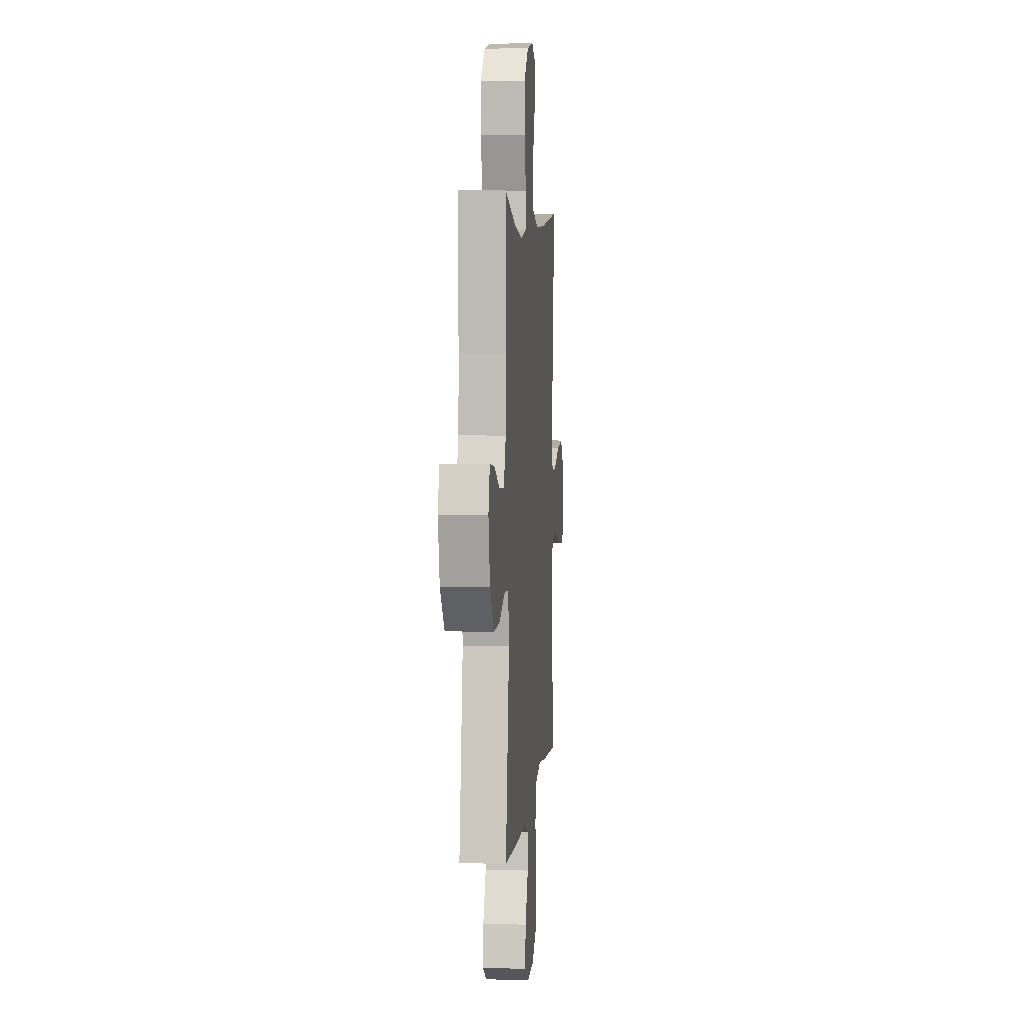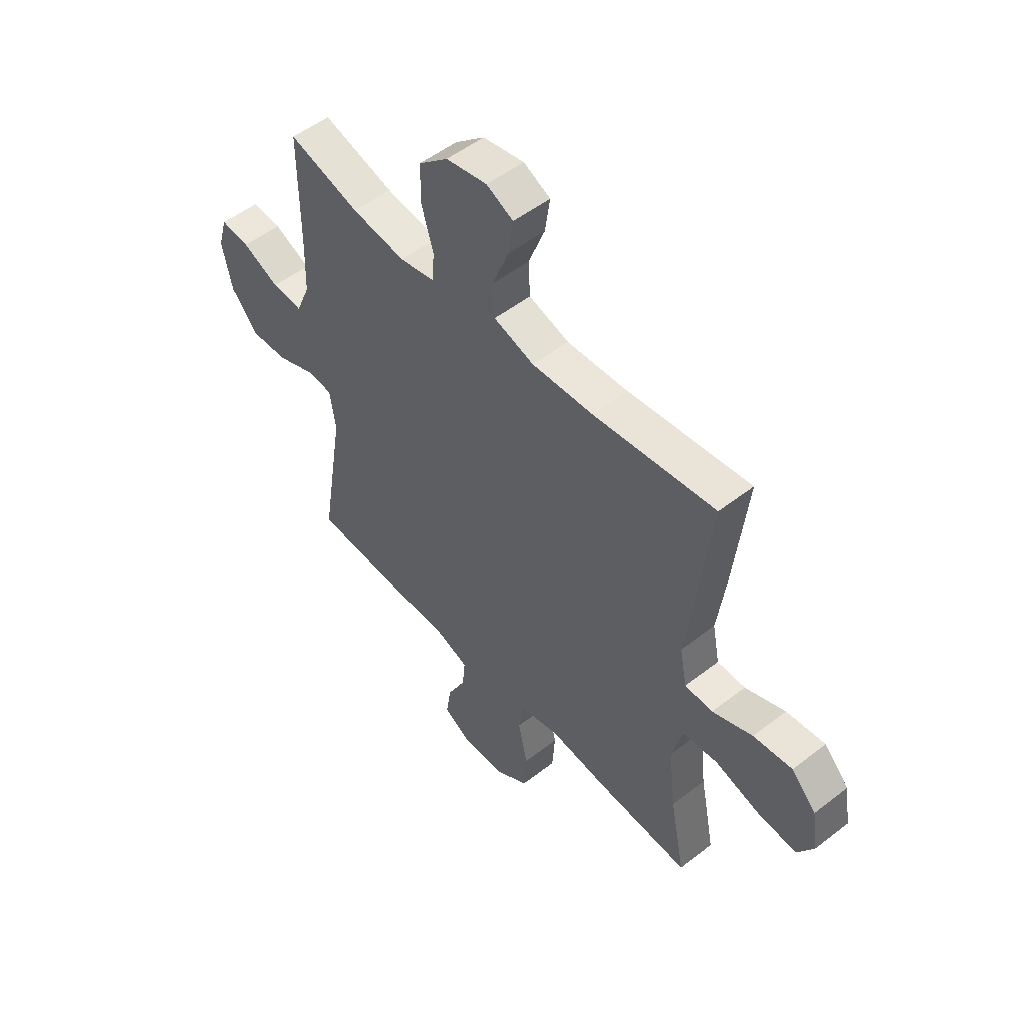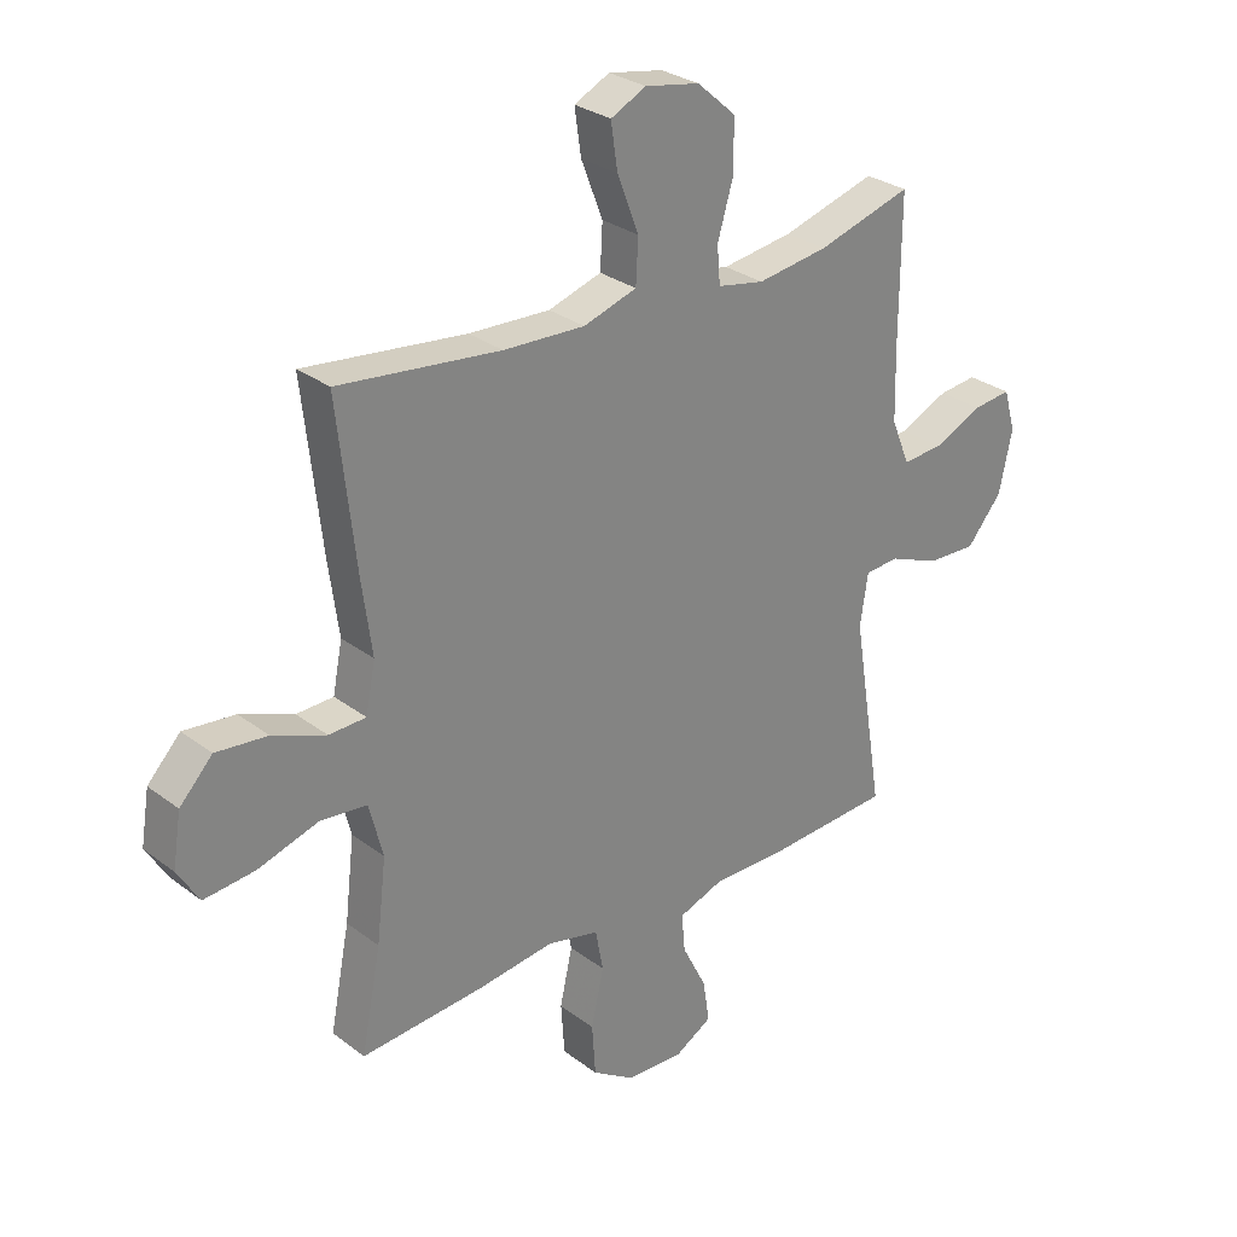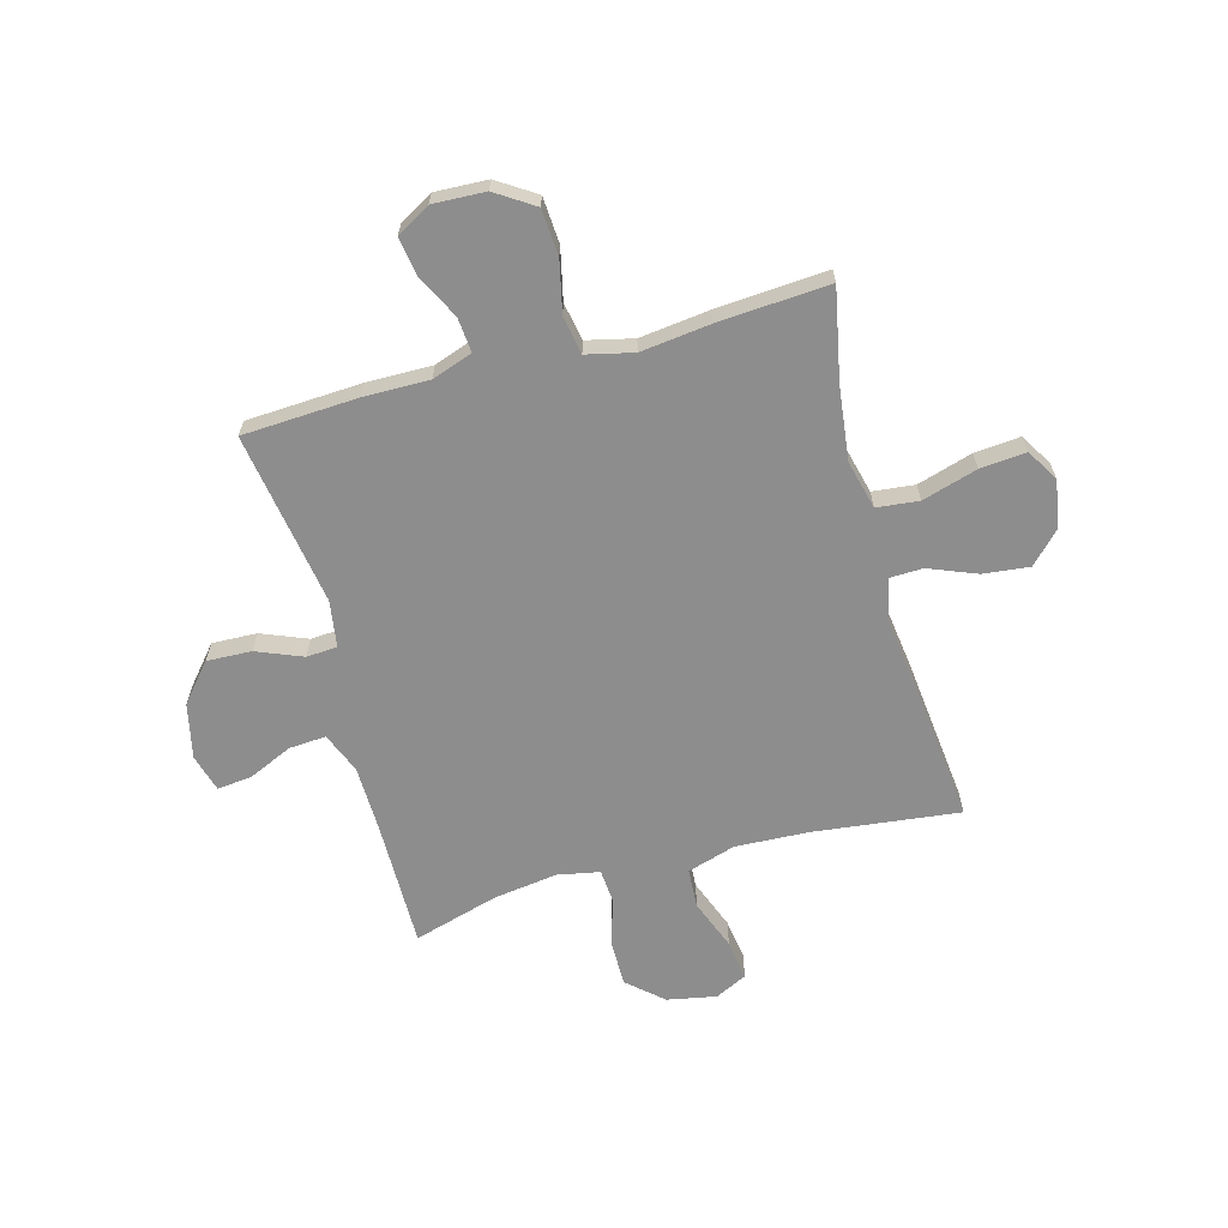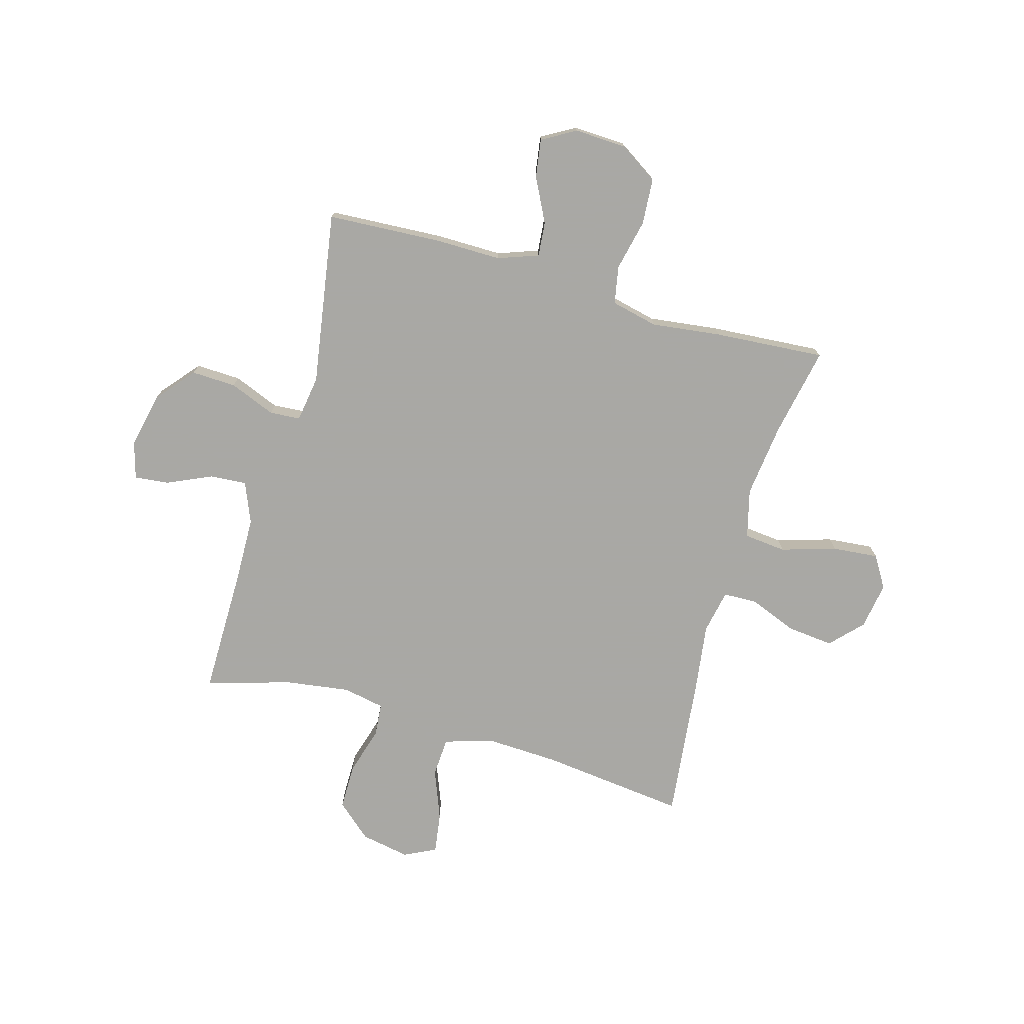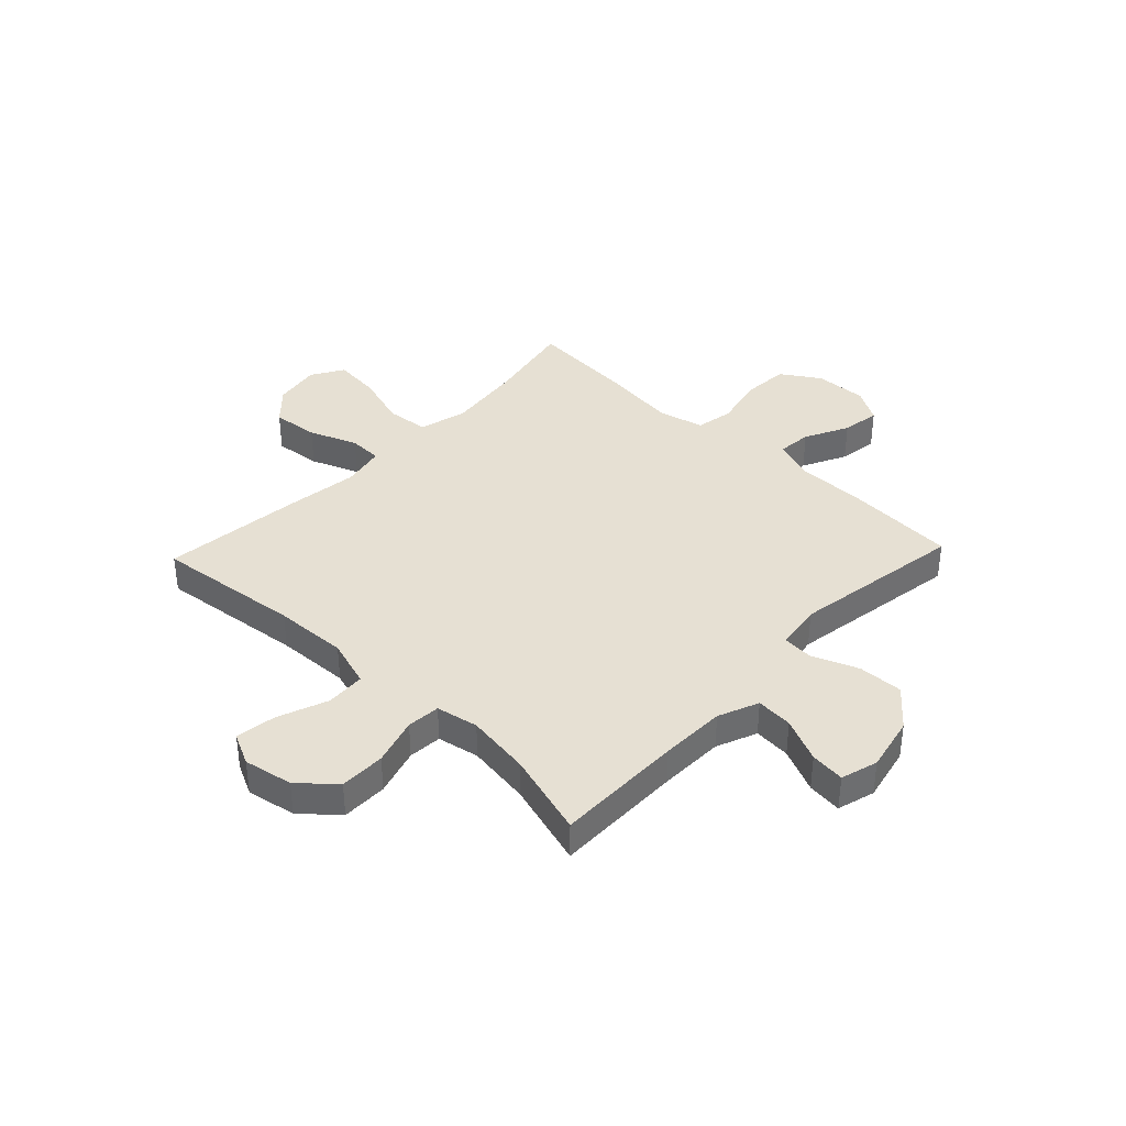
<metadata>
{"format":"obj","ext":"obj","renderer":"f3d","projection":"perspective","resolution":1024,"background":"white","views":[{"elev":4.8,"azim":95.0,"up":"+Z"},{"elev":51.9,"azim":-130.1,"up":"+Z"},{"elev":28.8,"azim":-41.7,"up":"+Z"},{"elev":-64.7,"azim":-164.9,"up":"+Y"},{"elev":-75.0,"azim":164.1,"up":"+Y"},{"elev":38.3,"azim":43.5,"up":"+Y"}]}
</metadata>
<code>
v -0.5 0.07 0.5
v -0.23 0.07 0.469
v -0.094 0.07 0.463
v -0.005 0.07 0.491
v -0.001 0.07 0.564
v -0.037 0.07 0.657
v -0.048 0.07 0.732
v 0.011 0.07 0.761
v 0.102 0.07 0.744
v 0.167 0.07 0.687
v 0.167 0.07 0.602
v 0.141 0.07 0.514
v 0.146 0.07 0.452
v 0.224 0.07 0.437
v 0.343 0.07 0.454
v 0.5 0.07 0.5
v 0.499 0.07 0.262
v 0.502 0.07 0.141
v 0.533 0.07 0.066
v 0.601 0.07 0.071
v 0.683 0.07 0.108
v 0.747 0.07 0.115
v 0.767 0.07 0.046
v 0.745 0.07 -0.056
v 0.686 0.07 -0.126
v 0.603 0.07 -0.123
v 0.518 0.07 -0.089
v 0.461 0.07 -0.093
v 0.448 0.07 -0.179
v 0.5 0.07 -0.5
v 0.287 0.07 -0.512
v 0.166 0.07 -0.511
v 0.091 0.07 -0.538
v 0.097 0.07 -0.602
v 0.138 0.07 -0.683
v 0.149 0.07 -0.754
v 0.087 0.07 -0.79
v -0.01 0.07 -0.786
v -0.081 0.07 -0.74
v -0.087 0.07 -0.654
v -0.066 0.07 -0.559
v -0.079 0.07 -0.489
v -0.166 0.07 -0.469
v -0.295 0.07 -0.485
v -0.5 0.07 -0.5
v -0.467 0.07 -0.332
v -0.451 0.07 -0.196
v -0.474 0.07 -0.106
v -0.552 0.07 -0.098
v -0.654 0.07 -0.129
v -0.739 0.07 -0.137
v -0.775 0.07 -0.078
v -0.761 0.07 0.009
v -0.706 0.07 0.067
v -0.62 0.07 0.058
v -0.531 0.07 0.023
v -0.469 0.07 0.025
v -0.453 0.07 0.106
v -0.47 0.07 0.231
v -0.5 0 0.5
v -0.23 0 0.469
v -0.094 0 0.463
v -0.005 0 0.491
v -0.001 0 0.564
v -0.037 0 0.657
v -0.048 0 0.732
v 0.011 0 0.761
v 0.102 0 0.744
v 0.167 0 0.687
v 0.167 0 0.602
v 0.141 0 0.514
v 0.146 0 0.452
v 0.224 0 0.437
v 0.343 0 0.454
v 0.5 0 0.5
v 0.499 0 0.262
v 0.502 0 0.141
v 0.533 0 0.066
v 0.601 0 0.071
v 0.683 0 0.108
v 0.747 0 0.115
v 0.767 0 0.046
v 0.745 0 -0.056
v 0.686 0 -0.126
v 0.603 0 -0.123
v 0.518 0 -0.089
v 0.461 0 -0.093
v 0.448 0 -0.179
v 0.5 0 -0.5
v 0.287 0 -0.512
v 0.166 0 -0.511
v 0.091 0 -0.538
v 0.097 0 -0.602
v 0.138 0 -0.683
v 0.149 0 -0.754
v 0.087 0 -0.79
v -0.01 0 -0.786
v -0.081 0 -0.74
v -0.087 0 -0.654
v -0.066 0 -0.559
v -0.079 0 -0.489
v -0.166 0 -0.469
v -0.295 0 -0.485
v -0.5 0 -0.5
v -0.467 0 -0.332
v -0.451 0 -0.196
v -0.474 0 -0.106
v -0.552 0 -0.098
v -0.654 0 -0.129
v -0.739 0 -0.137
v -0.775 0 -0.078
v -0.761 0 0.009
v -0.706 0 0.067
v -0.62 0 0.058
v -0.531 0 0.023
v -0.469 0 0.025
v -0.453 0 0.106
v -0.47 0 0.231
f 58 59 1 2
f 57 58 2 3
f 53 54 55 56
f 53 56 57
f 52 53 57
f 49 50 51 52
f 49 52 57
f 48 49 57 3
f 43 44 45 46
f 42 43 46 47
f 38 39 40 41
f 38 41 42
f 37 38 42
f 34 35 36 37
f 33 34 37 42
f 32 33 42 47
f 29 30 31 32
f 28 29 32 47
f 24 25 26 27
f 24 27 28
f 20 21 22 23
f 19 20 23 24
f 15 16 17
f 14 15 17 18
f 13 14 18 19
f 9 10 11 12
f 9 12 13
f 8 9 13
f 5 6 7 8
f 4 5 8 13
f 3 4 13 19
f 47 48 3 19
f 19 24 28 47
f 61 60 118 117
f 62 61 117 116
f 115 114 113 112
f 116 115 112
f 116 112 111
f 111 110 109 108
f 116 111 108
f 62 116 108 107
f 105 104 103 102
f 106 105 102 101
f 100 99 98 97
f 101 100 97
f 101 97 96
f 96 95 94 93
f 101 96 93 92
f 106 101 92 91
f 91 90 89 88
f 106 91 88 87
f 86 85 84 83
f 87 86 83
f 82 81 80 79
f 83 82 79 78
f 76 75 74
f 77 76 74 73
f 78 77 73 72
f 71 70 69 68
f 72 71 68
f 72 68 67
f 67 66 65 64
f 72 67 64 63
f 78 72 63 62
f 78 62 107 106
f 106 87 83 78
f 1 60 61 2
f 2 61 62 3
f 3 62 63 4
f 4 63 64 5
f 5 64 65 6
f 6 65 66 7
f 7 66 67 8
f 8 67 68 9
f 9 68 69 10
f 10 69 70 11
f 11 70 71 12
f 12 71 72 13
f 13 72 73 14
f 14 73 74 15
f 15 74 75 16
f 16 75 76 17
f 17 76 77 18
f 18 77 78 19
f 19 78 79 20
f 20 79 80 21
f 21 80 81 22
f 22 81 82 23
f 23 82 83 24
f 24 83 84 25
f 25 84 85 26
f 26 85 86 27
f 27 86 87 28
f 28 87 88 29
f 29 88 89 30
f 30 89 90 31
f 31 90 91 32
f 32 91 92 33
f 33 92 93 34
f 34 93 94 35
f 35 94 95 36
f 36 95 96 37
f 37 96 97 38
f 38 97 98 39
f 39 98 99 40
f 40 99 100 41
f 41 100 101 42
f 42 101 102 43
f 43 102 103 44
f 44 103 104 45
f 45 104 105 46
f 46 105 106 47
f 47 106 107 48
f 48 107 108 49
f 49 108 109 50
f 50 109 110 51
f 51 110 111 52
f 52 111 112 53
f 53 112 113 54
f 54 113 114 55
f 55 114 115 56
f 56 115 116 57
f 57 116 117 58
f 58 117 118 59
f 59 118 60 1

</code>
